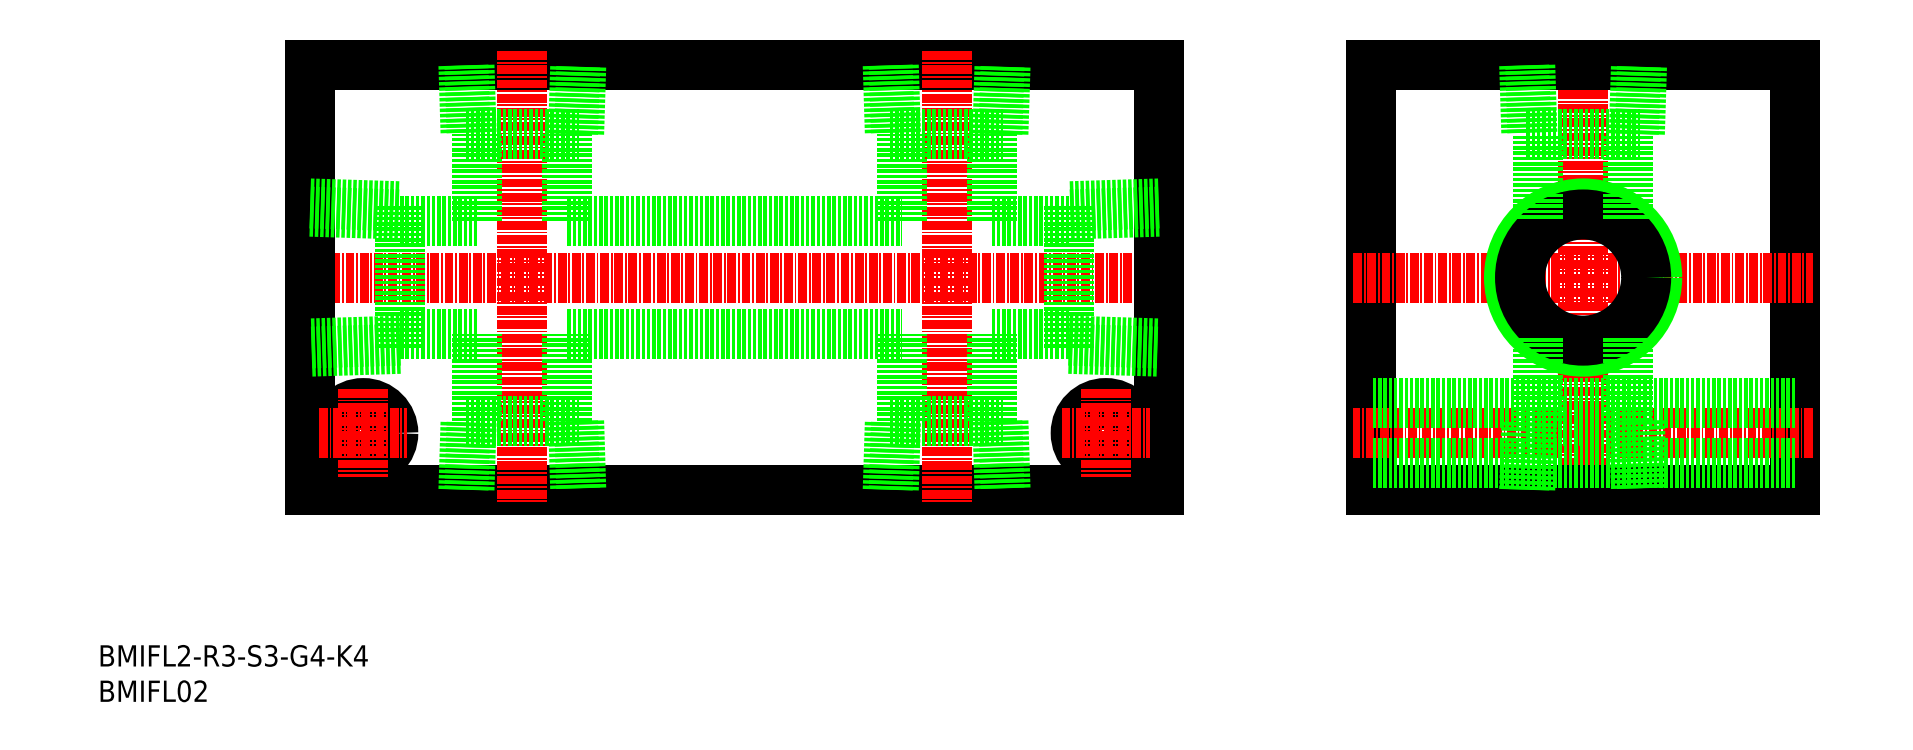
<metadata>
{"format":"dxf","ext":"dxf","renderer":"ezdxf+matplotlib","layout":"modelspace","background":"white","min_lineweight":24,"dpi":150}
</metadata>
<code>
0
SECTION
2
ENTITIES
0
INSERT
8
0
2
*U13
10
0
20
0
30
0
0
INSERT
8
0
2
*U14
10
0
20
0
30
0
0
LINE
8
0
10
180
20
90
30
0
11
180
21
30
31
0
0
LINE
8
0
10
240
20
90
30
0
11
240
21
30
31
0
0
LINE
8
CENTER
10
210
20
92.5
30
0
11
210
21
27.5
31
0
0
LINE
8
0
10
240
20
30
30
0
11
180
21
30
31
0
0
LINE
8
0
10
180
20
90
30
0
11
240
21
90
31
0
0
LINE
8
CENTER
10
177.5
20
60
30
0
11
242.5
21
60
31
0
0
LINE
8
CENTER
10
242.5
20
38
30
0
11
177.5
21
38
31
0
0
LINE
8
CENTER
10
27
20
60
30
0
11
153
21
60
31
0
0
LINE
8
0
10
30
20
90
30
0
11
150
21
90
31
0
0
LINE
8
0
10
150
20
30
30
0
11
30
21
30
31
0
0
LINE
8
0
10
30
20
90
30
0
11
30
21
30
31
0
0
LINE
8
0
10
150
20
90
30
0
11
150
21
30
31
0
0
CIRCLE
8
0
10
37.5
20
38
30
0
40
4.25
0
LINE
8
CENTER
10
37.5
20
44.25
30
0
11
37.5
21
31.75
31
0
0
LINE
8
CENTER
10
31.25
20
38
30
0
11
43.75
21
38
31
0
0
CIRCLE
8
0
10
142.5
20
38
30
0
40
4.25
0
LINE
8
CENTER
10
142.5
20
44.25
30
0
11
142.5
21
31.75
31
0
0
LINE
8
CENTER
10
136.3
20
38
30
0
11
148.8
21
38
31
0
0
LINE
8
CENTER
10
60
20
92
30
0
11
60
21
28
31
0
0
LINE
8
0
10
240
20
33.75
30
0
11
180
21
33.75
31
0
0
LINE
8
0
10
240
20
42.25
30
0
11
180
21
42.25
31
0
0
LINE
8
0
10
42.7
20
51.95
30
0
11
53.65
21
51.95
31
0
0
LINE
8
0
10
42.7
20
68.05
30
0
11
53.65
21
68.05
31
0
0
LINE
8
0
10
42.7
20
70.08
30
0
11
42.7
21
49.92
31
0
0
LINE
8
0
10
42.7
20
51.08
30
0
11
30
21
50.68
31
0
0
LINE
8
0
10
42.7
20
49.92
30
0
11
30
21
49.52
31
0
0
LINE
8
0
10
30
20
70.48
30
0
11
42.7
21
70.08
31
0
0
LINE
8
0
10
30
20
69.32
30
0
11
42.7
21
68.92
31
0
0
LINE
8
0
10
137.3
20
70.08
30
0
11
137.3
21
49.92
31
0
0
LINE
8
0
10
137.3
20
51.08
30
0
11
150
21
50.68
31
0
0
LINE
8
0
10
137.3
20
49.92
30
0
11
150
21
49.52
31
0
0
LINE
8
0
10
150
20
70.48
30
0
11
137.3
21
70.08
31
0
0
LINE
8
0
10
150
20
69.32
30
0
11
137.3
21
68.92
31
0
0
LINE
8
0
10
68.03
20
80.3
30
0
11
68.33
21
90
31
0
0
LINE
8
0
10
67.17
20
80.3
30
0
11
67.47
21
90
31
0
0
LINE
8
0
10
51.67
20
90
30
0
11
51.97
21
80.3
31
0
0
LINE
8
0
10
52.52
20
90
30
0
11
52.83
21
80.3
31
0
0
LINE
8
0
10
66.35
20
39.7
30
0
11
66.35
21
51.95
31
0
0
LINE
8
0
10
53.65
20
39.7
30
0
11
53.65
21
51.95
31
0
0
LINE
8
0
10
51.97
20
80.3
30
0
11
68.03
21
80.3
31
0
0
LINE
8
0
10
68.03
20
39.7
30
0
11
68.33
21
30
31
0
0
LINE
8
0
10
67.17
20
39.7
30
0
11
67.47
21
30
31
0
0
LINE
8
0
10
51.67
20
30
30
0
11
51.97
21
39.7
31
0
0
LINE
8
0
10
52.52
20
30
30
0
11
52.83
21
39.7
31
0
0
LINE
8
0
10
51.97
20
39.7
30
0
11
68.03
21
39.7
31
0
0
LINE
8
0
10
66.35
20
51.95
30
0
11
113.6
21
51.95
31
0
0
LINE
8
0
10
66.35
20
68.05
30
0
11
66.35
21
80.3
31
0
0
LINE
8
0
10
66.35
20
68.05
30
0
11
113.6
21
68.05
31
0
0
LINE
8
0
10
53.65
20
68.05
30
0
11
53.65
21
80.3
31
0
0
CIRCLE
8
0
10
210
20
60
30
0
40
10.48
0
CIRCLE
8
0
10
210
20
60
30
0
40
8.919
0
LINE
8
0
10
218
20
80.3
30
0
11
218.3
21
90
31
0
0
LINE
8
0
10
217.2
20
80.3
30
0
11
217.5
21
90
31
0
0
LINE
8
0
10
201.7
20
90
30
0
11
202
21
80.3
31
0
0
LINE
8
0
10
202.5
20
90
30
0
11
202.8
21
80.3
31
0
0
LINE
8
0
10
216.4
20
39.7
30
0
11
216.4
21
51.67
31
0
0
LINE
8
0
10
203.7
20
39.7
30
0
11
203.7
21
51.67
31
0
0
LINE
8
0
10
202
20
80.3
30
0
11
218
21
80.3
31
0
0
LINE
8
0
10
218
20
39.7
30
0
11
218.3
21
30
31
0
0
LINE
8
0
10
217.2
20
39.7
30
0
11
217.5
21
30
31
0
0
LINE
8
0
10
201.7
20
30
30
0
11
202
21
39.7
31
0
0
LINE
8
0
10
202.5
20
30
30
0
11
202.8
21
39.7
31
0
0
LINE
8
0
10
202
20
39.7
30
0
11
218
21
39.7
31
0
0
LINE
8
0
10
216.4
20
68.33
30
0
11
216.4
21
80.3
31
0
0
LINE
8
0
10
203.7
20
68.33
30
0
11
203.7
21
80.3
31
0
0
LINE
8
CENTER
10
120
20
92
30
0
11
120
21
28
31
0
0
LINE
8
0
10
128
20
80.3
30
0
11
128.3
21
90
31
0
0
LINE
8
0
10
127.2
20
80.3
30
0
11
127.5
21
90
31
0
0
LINE
8
0
10
111.7
20
90
30
0
11
112
21
80.3
31
0
0
LINE
8
0
10
112.5
20
90
30
0
11
112.8
21
80.3
31
0
0
LINE
8
0
10
126.3
20
39.7
30
0
11
126.3
21
51.95
31
0
0
LINE
8
0
10
126.3
20
68.05
30
0
11
126.3
21
80.3
31
0
0
LINE
8
0
10
113.6
20
39.7
30
0
11
113.6
21
51.95
31
0
0
LINE
8
0
10
113.6
20
68.05
30
0
11
113.6
21
80.3
31
0
0
LINE
8
0
10
112
20
80.3
30
0
11
128
21
80.3
31
0
0
LINE
8
0
10
128
20
39.7
30
0
11
128.3
21
30
31
0
0
LINE
8
0
10
127.2
20
39.7
30
0
11
127.5
21
30
31
0
0
LINE
8
0
10
111.7
20
30
30
0
11
112
21
39.7
31
0
0
LINE
8
0
10
112.5
20
30
30
0
11
112.8
21
39.7
31
0
0
LINE
8
0
10
112
20
39.7
30
0
11
128
21
39.7
31
0
0
LINE
8
0
10
126.3
20
51.95
30
0
11
137.3
21
51.95
31
0
0
LINE
8
0
10
126.3
20
68.05
30
0
11
137.3
21
68.05
31
0
0
ENDSEC
0
EOF

</code>
